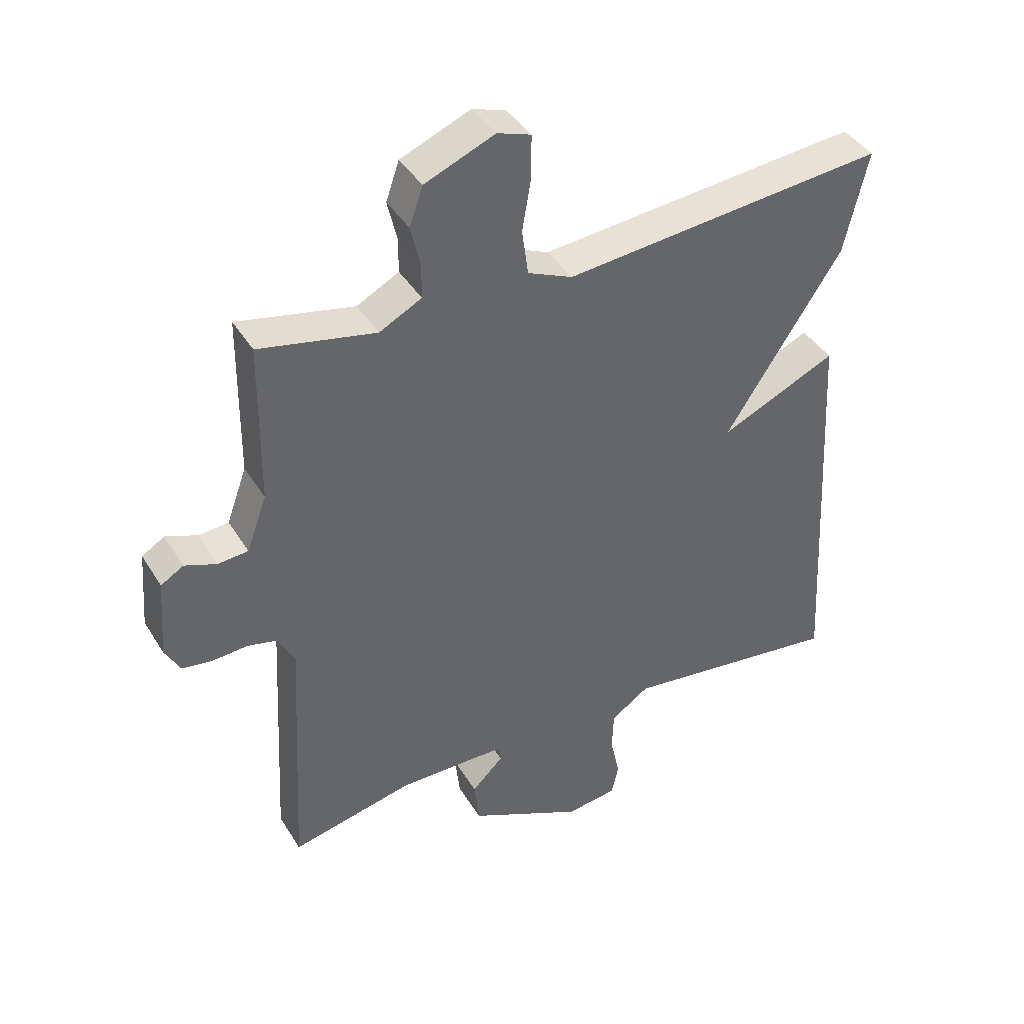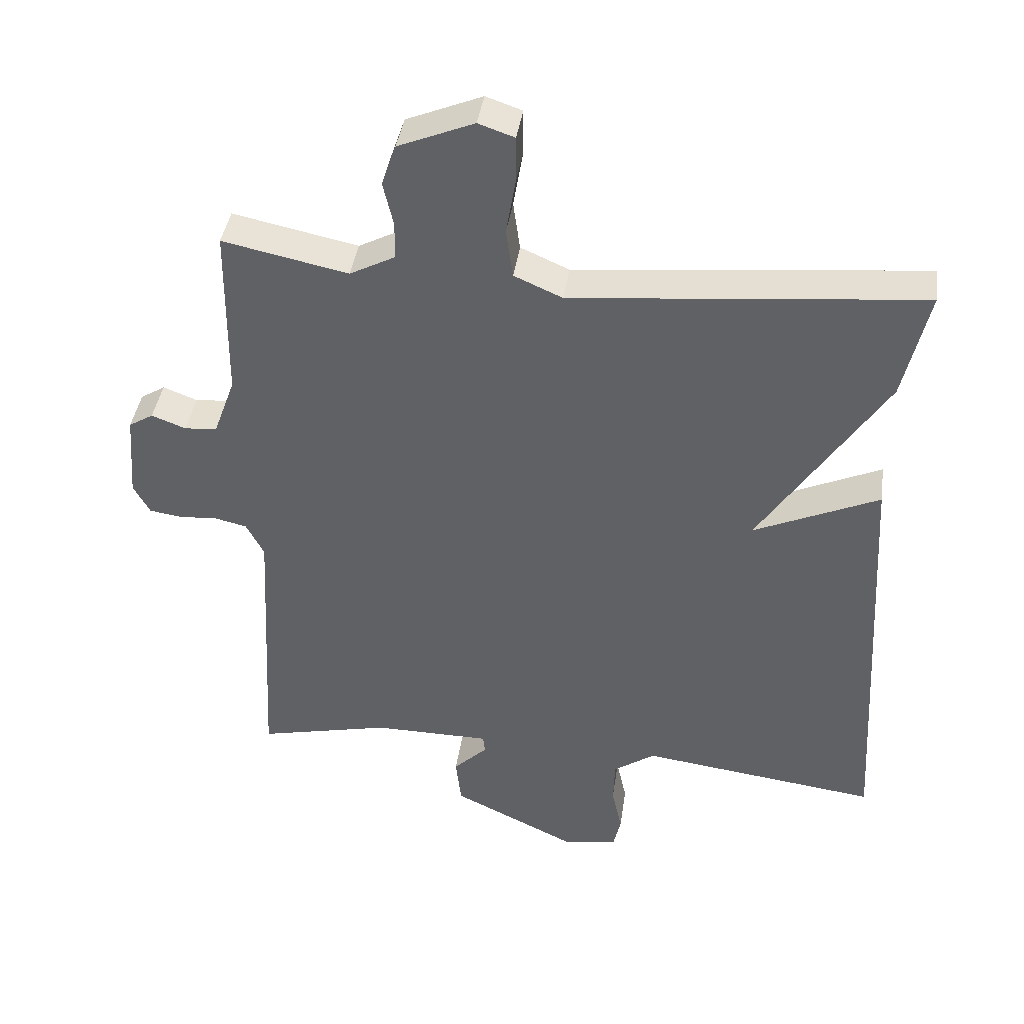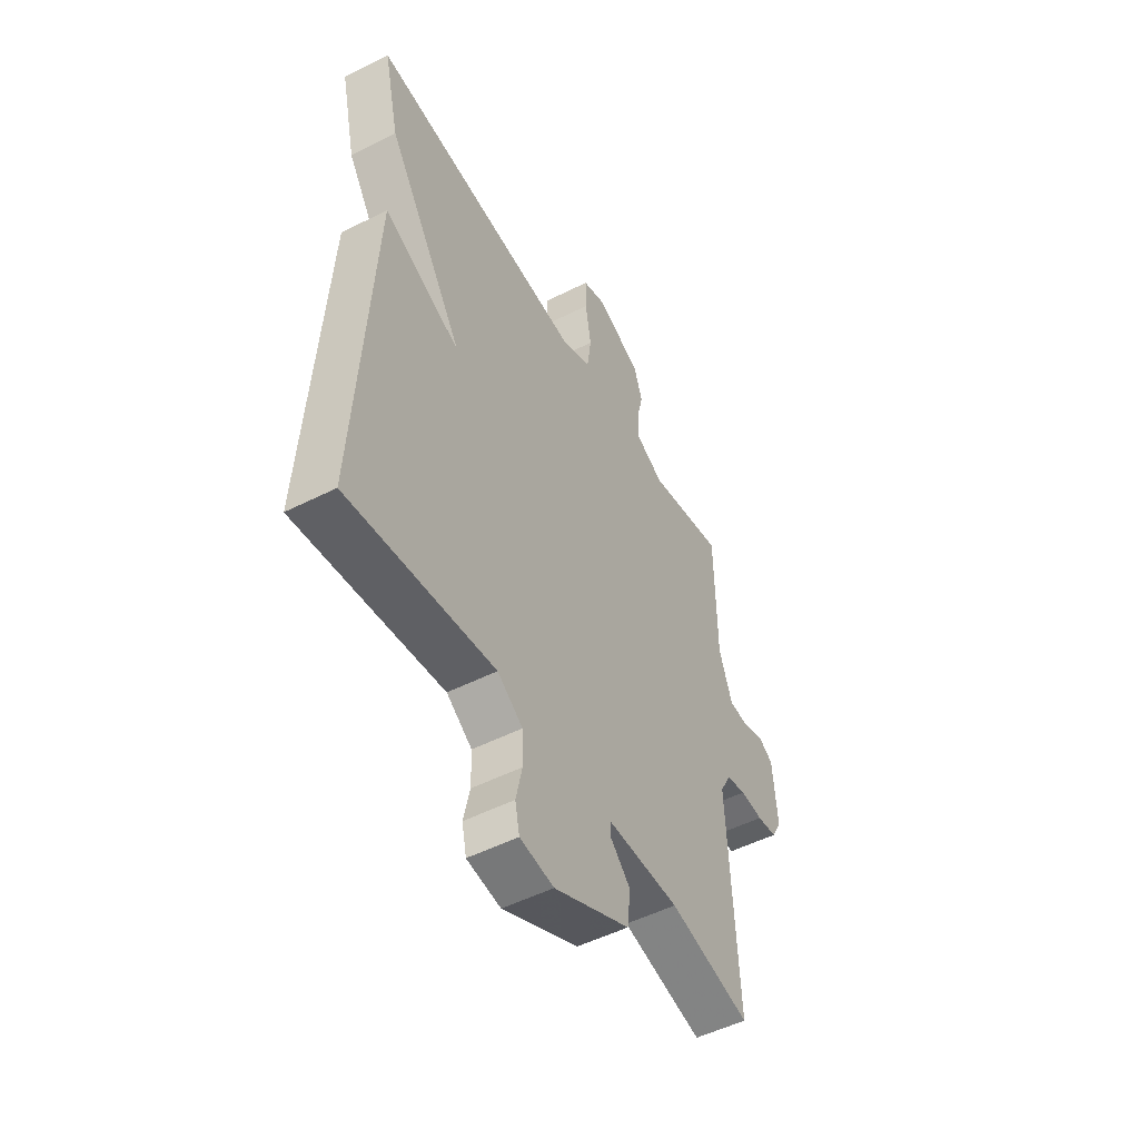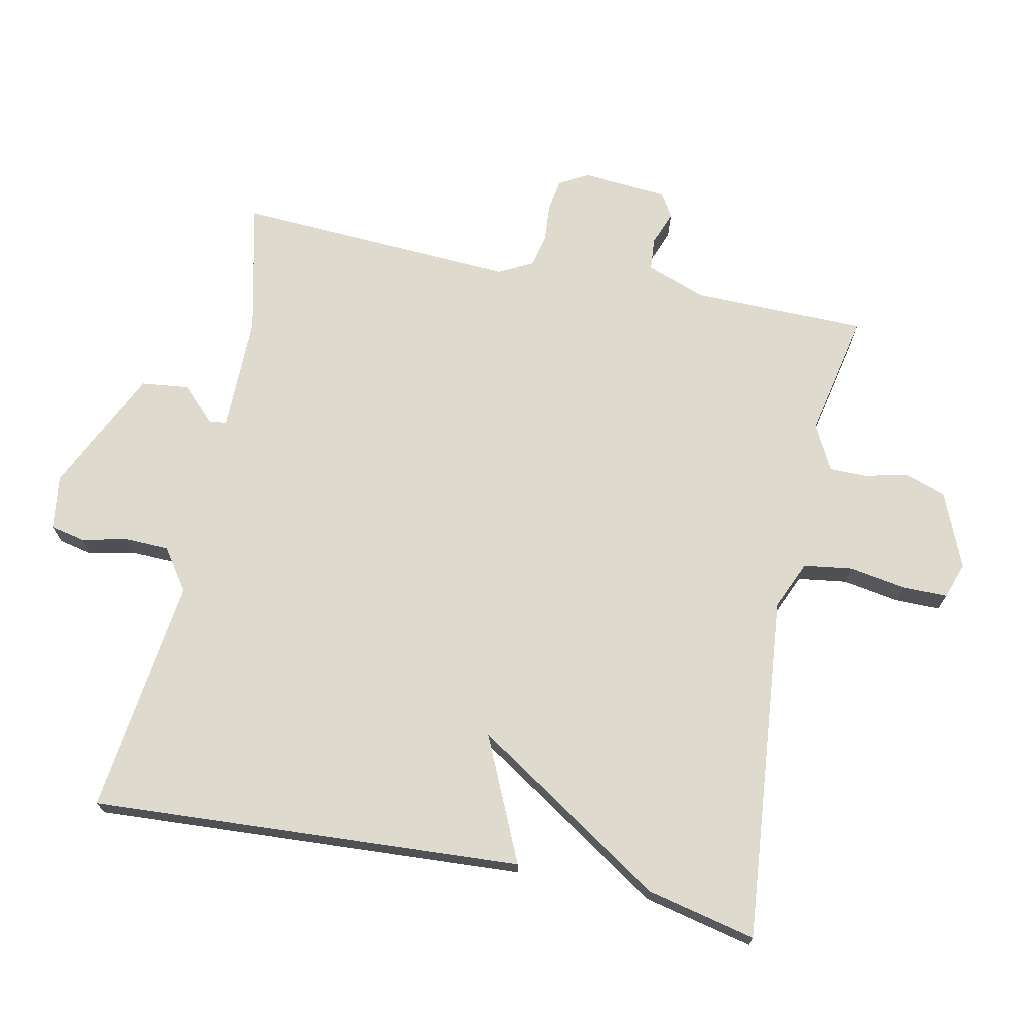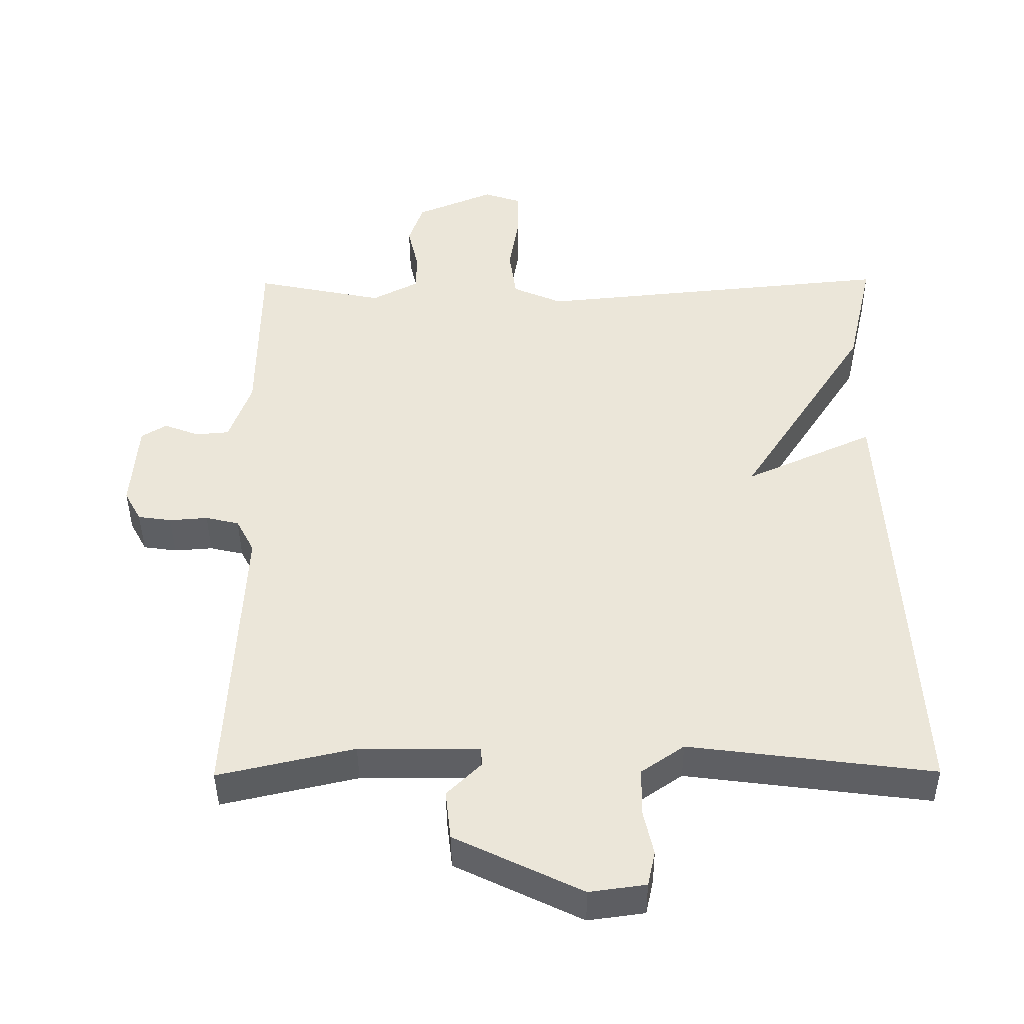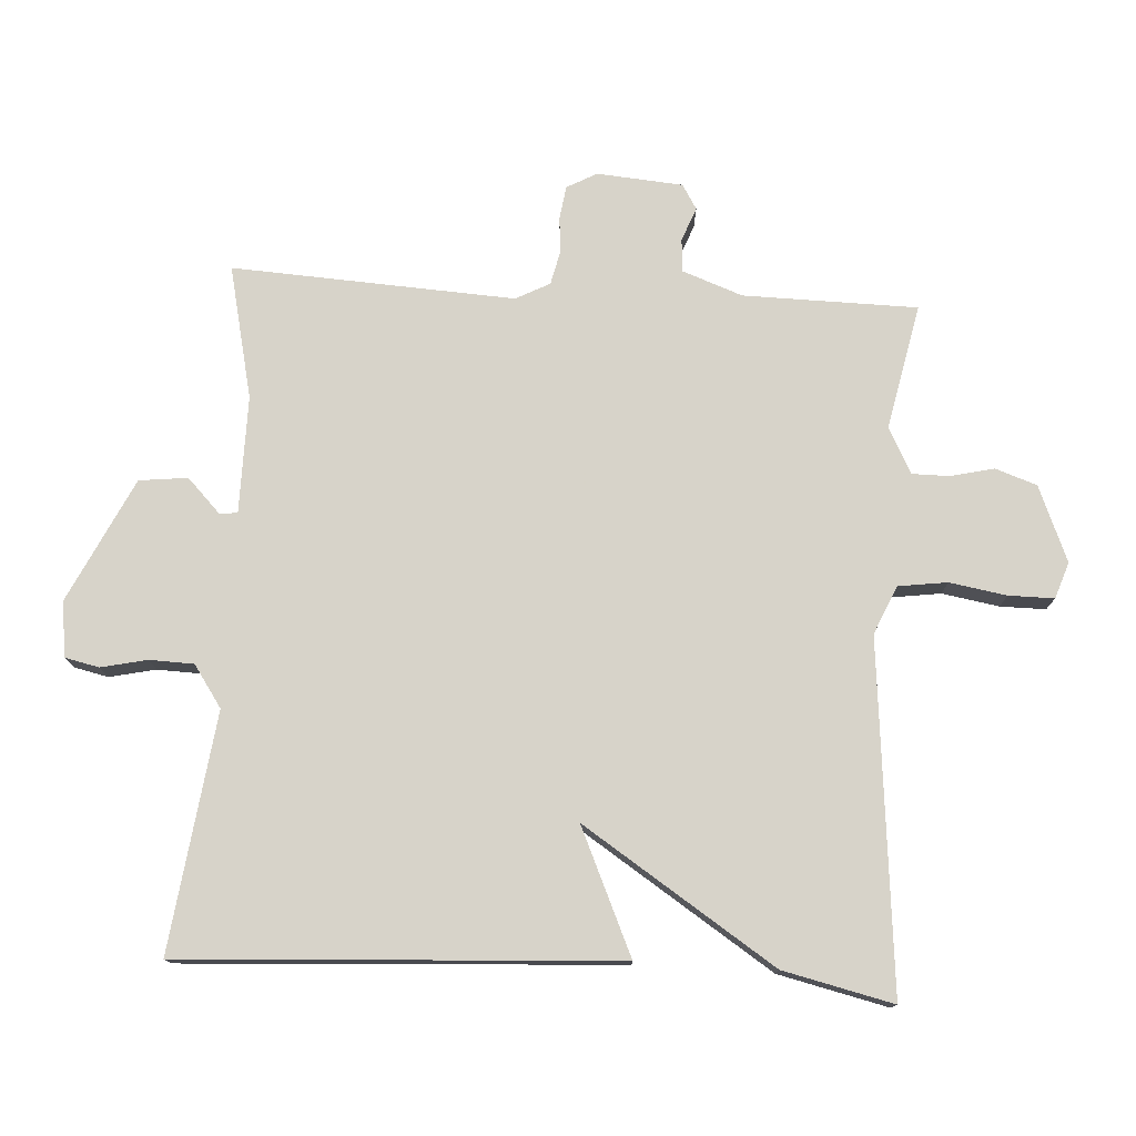
<metadata>
{"format":"obj","ext":"obj","renderer":"f3d","projection":"perspective","resolution":1024,"background":"white","views":[{"elev":41.0,"azim":151.2,"up":"+Z"},{"elev":40.8,"azim":-171.8,"up":"+Z"},{"elev":-51.0,"azim":-61.1,"up":"+Z"},{"elev":71.3,"azim":-78.4,"up":"+Y"},{"elev":-41.9,"azim":-179.5,"up":"+Z"},{"elev":76.4,"azim":-86.5,"up":"+Y"}]}
</metadata>
<code>
v -0.5 0.07 0.5
v 0.012 0.07 0.451
v 0.083 0.07 0.482
v 0.093 0.07 0.554
v 0.079 0.07 0.638
v 0.079 0.07 0.705
v 0.132 0.07 0.723
v 0.243 0.07 0.677
v 0.264 0.07 0.616
v 0.249 0.07 0.552
v 0.249 0.07 0.497
v 0.316 0.07 0.462
v 0.5 0.07 0.5
v 0.503 0.07 0.244
v 0.535 0.07 0.156
v 0.583 0.07 0.152
v 0.633 0.07 0.171
v 0.669 0.07 0.149
v 0.679 0.07 0.023
v 0.655 0.07 -0.021
v 0.607 0.07 -0.028
v 0.552 0.07 -0.024
v 0.504 0.07 -0.035
v 0.478 0.07 -0.085
v 0.5 0.07 -0.5
v 0.305 0.07 -0.456
v 0.133 0.07 -0.457
v 0.13 0.07 -0.483
v 0.18 0.07 -0.532
v 0.172 0.07 -0.603
v -0.01 0.07 -0.691
v -0.091 0.07 -0.68
v -0.102 0.07 -0.63
v -0.087 0.07 -0.562
v -0.089 0.07 -0.497
v -0.15 0.07 -0.455
v -0.5 0.07 -0.5
v -0.463 0.07 0.138
v -0.279 0.07 0.055
v -0.463 0.07 0.338
v -0.5 0 0.5
v 0.012 0 0.451
v 0.083 0 0.482
v 0.093 0 0.554
v 0.079 0 0.638
v 0.079 0 0.705
v 0.132 0 0.723
v 0.243 0 0.677
v 0.264 0 0.616
v 0.249 0 0.552
v 0.249 0 0.497
v 0.316 0 0.462
v 0.5 0 0.5
v 0.503 0 0.244
v 0.535 0 0.156
v 0.583 0 0.152
v 0.633 0 0.171
v 0.669 0 0.149
v 0.679 0 0.023
v 0.655 0 -0.021
v 0.607 0 -0.028
v 0.552 0 -0.024
v 0.504 0 -0.035
v 0.478 0 -0.085
v 0.5 0 -0.5
v 0.305 0 -0.456
v 0.133 0 -0.457
v 0.13 0 -0.483
v 0.18 0 -0.532
v 0.172 0 -0.603
v -0.01 0 -0.691
v -0.091 0 -0.68
v -0.102 0 -0.63
v -0.087 0 -0.562
v -0.089 0 -0.497
v -0.15 0 -0.455
v -0.5 0 -0.5
v -0.463 0 0.138
v -0.279 0 0.055
v -0.463 0 0.338
f 39 40 1 2
f 36 37 38 39
f 39 2 3
f 36 39 3
f 35 36 3
f 34 35 3
f 32 33 34
f 31 32 34
f 30 31 34
f 29 30 34
f 28 29 34
f 27 28 34 3
f 26 27 3 4
f 5 6 7
f 4 5 7
f 26 4 7
f 25 26 7
f 24 25 7
f 23 24 7
f 20 21 22
f 19 20 22
f 18 19 22
f 17 18 22
f 16 17 22
f 15 16 22 23
f 14 15 23
f 12 13 14 23
f 11 12 23
f 7 8 9 10
f 7 10 11
f 7 11 23
f 42 41 80 79
f 79 78 77 76
f 43 42 79
f 43 79 76
f 43 76 75
f 43 75 74
f 74 73 72
f 74 72 71
f 74 71 70
f 74 70 69
f 74 69 68
f 43 74 68 67
f 44 43 67 66
f 47 46 45
f 47 45 44
f 47 44 66
f 47 66 65
f 47 65 64
f 47 64 63
f 62 61 60
f 62 60 59
f 62 59 58
f 62 58 57
f 62 57 56
f 63 62 56 55
f 63 55 54
f 63 54 53 52
f 63 52 51
f 50 49 48 47
f 51 50 47
f 63 51 47
f 1 41 42 2
f 2 42 43 3
f 3 43 44 4
f 4 44 45 5
f 5 45 46 6
f 6 46 47 7
f 7 47 48 8
f 8 48 49 9
f 9 49 50 10
f 10 50 51 11
f 11 51 52 12
f 12 52 53 13
f 13 53 54 14
f 14 54 55 15
f 15 55 56 16
f 16 56 57 17
f 17 57 58 18
f 18 58 59 19
f 19 59 60 20
f 20 60 61 21
f 21 61 62 22
f 22 62 63 23
f 23 63 64 24
f 24 64 65 25
f 25 65 66 26
f 26 66 67 27
f 27 67 68 28
f 28 68 69 29
f 29 69 70 30
f 30 70 71 31
f 31 71 72 32
f 32 72 73 33
f 33 73 74 34
f 34 74 75 35
f 35 75 76 36
f 36 76 77 37
f 37 77 78 38
f 38 78 79 39
f 39 79 80 40
f 40 80 41 1

</code>
